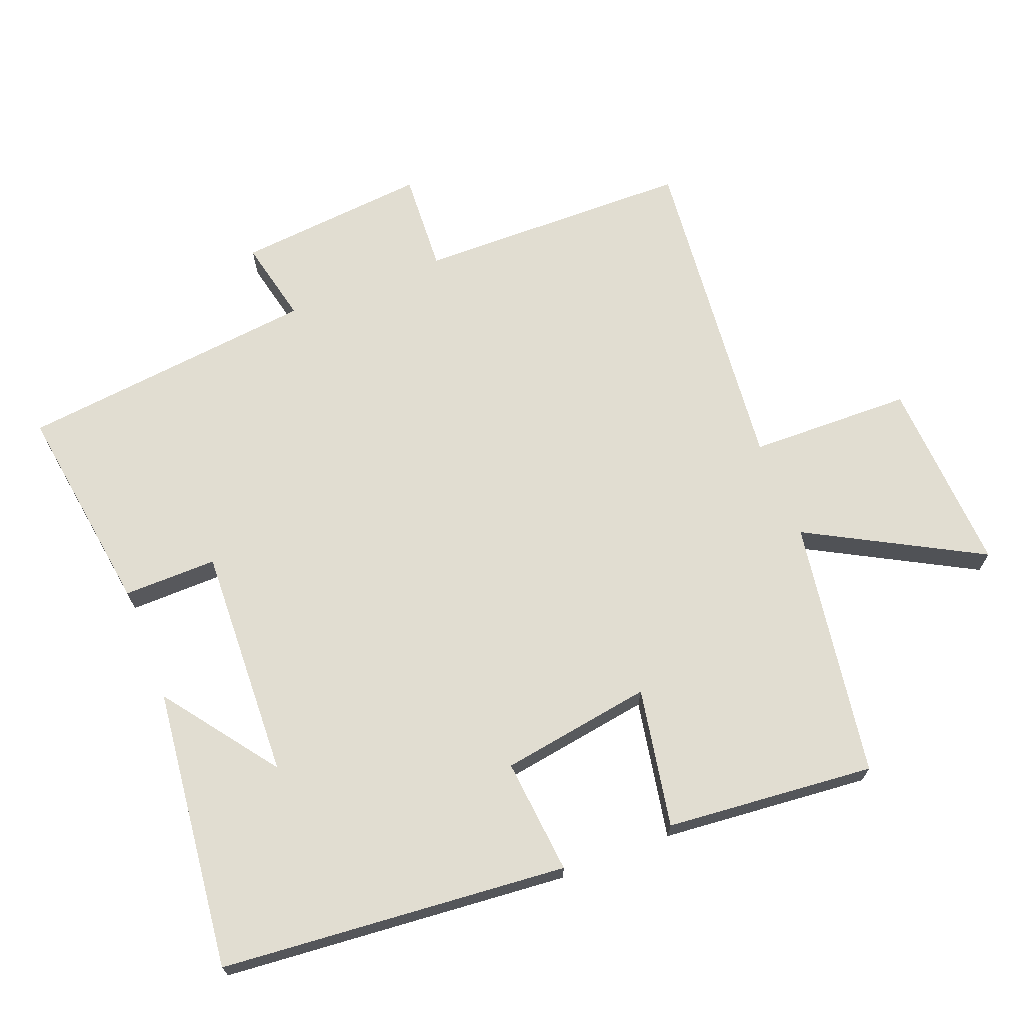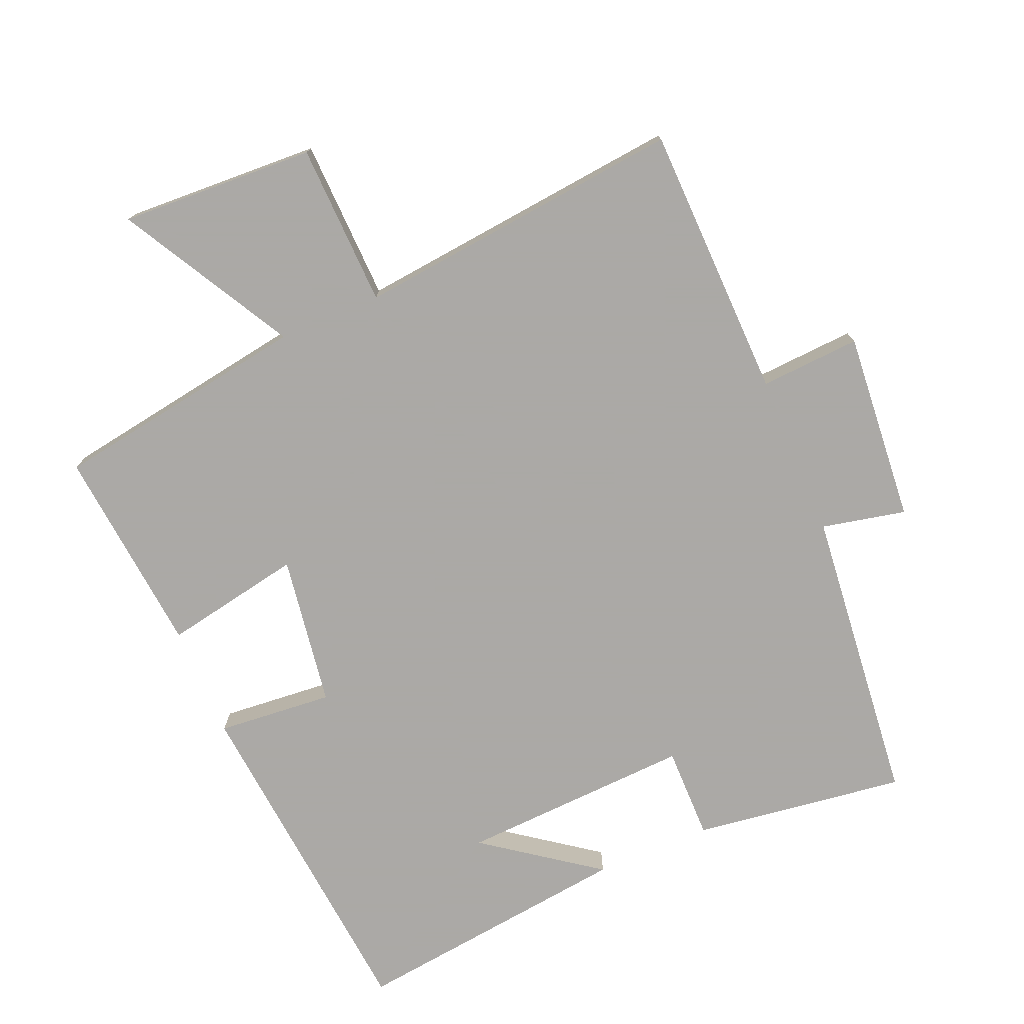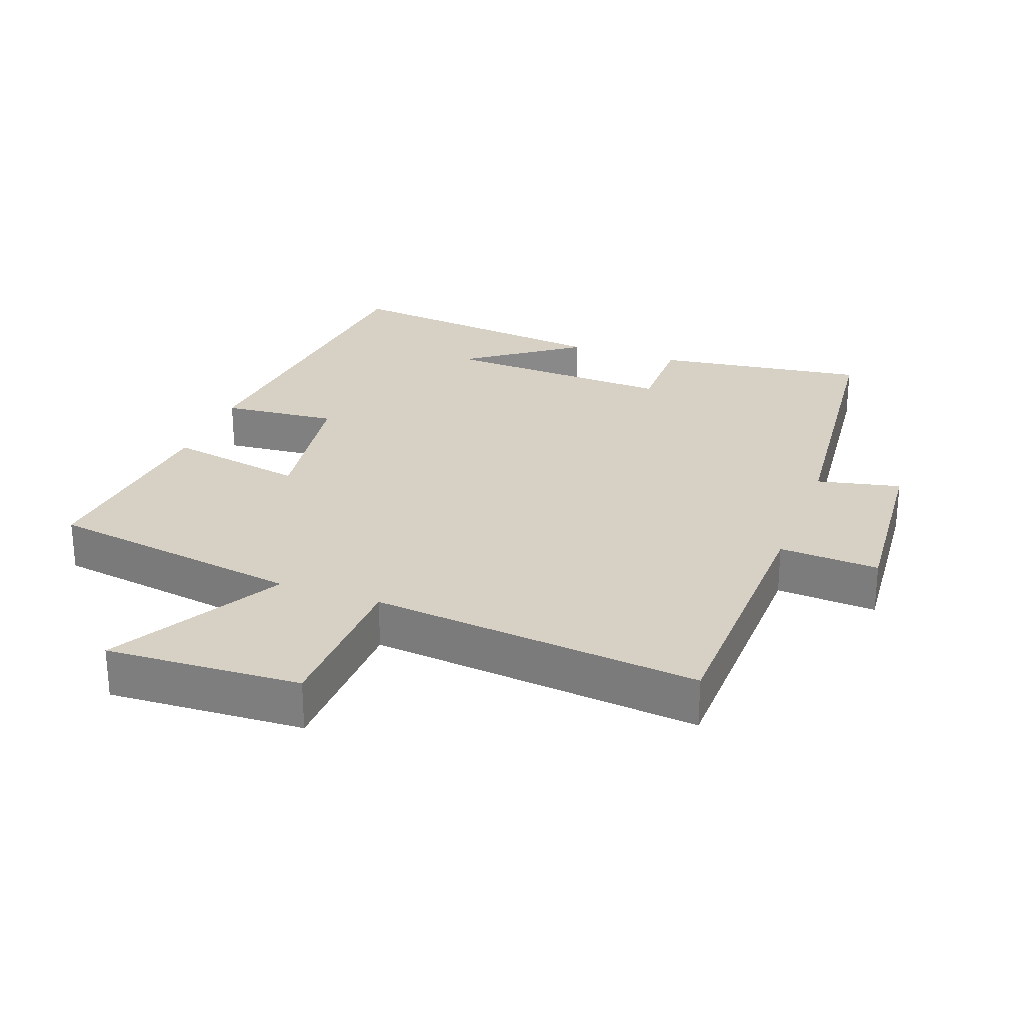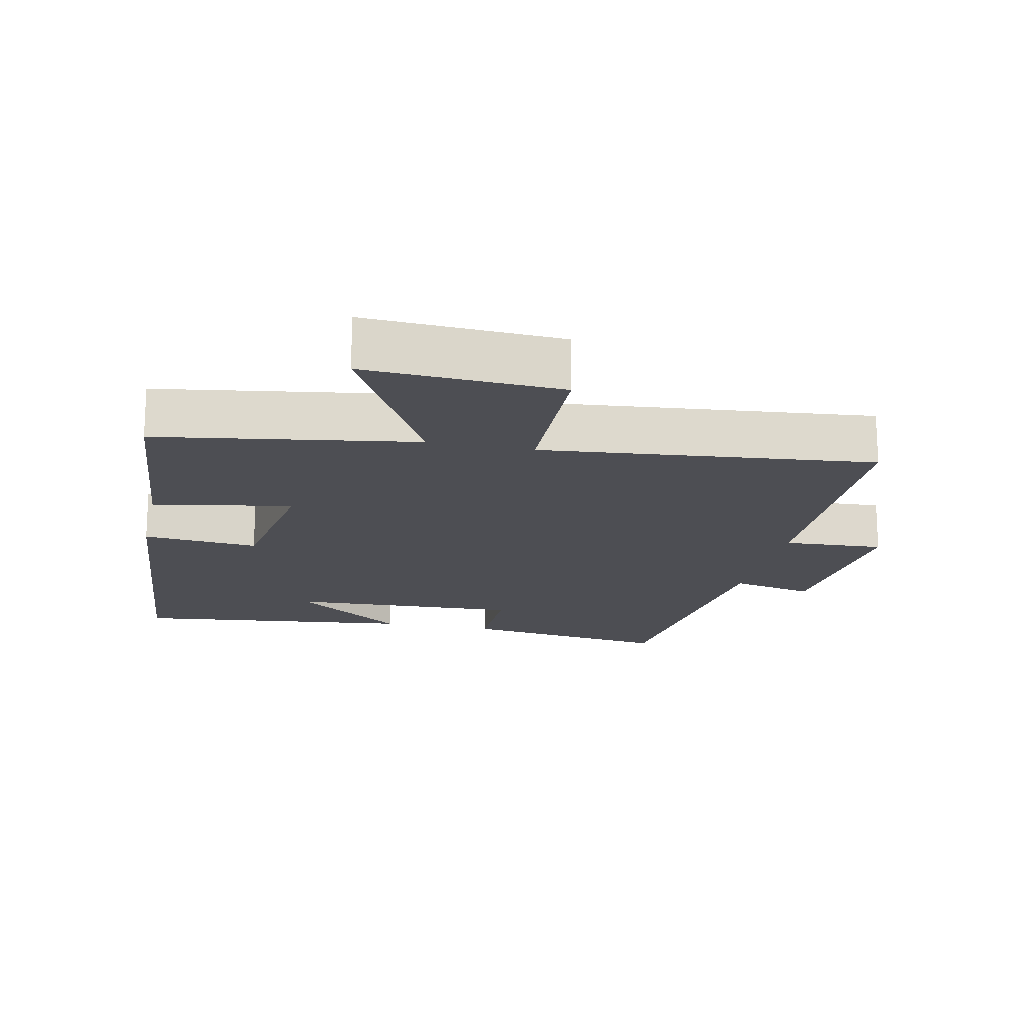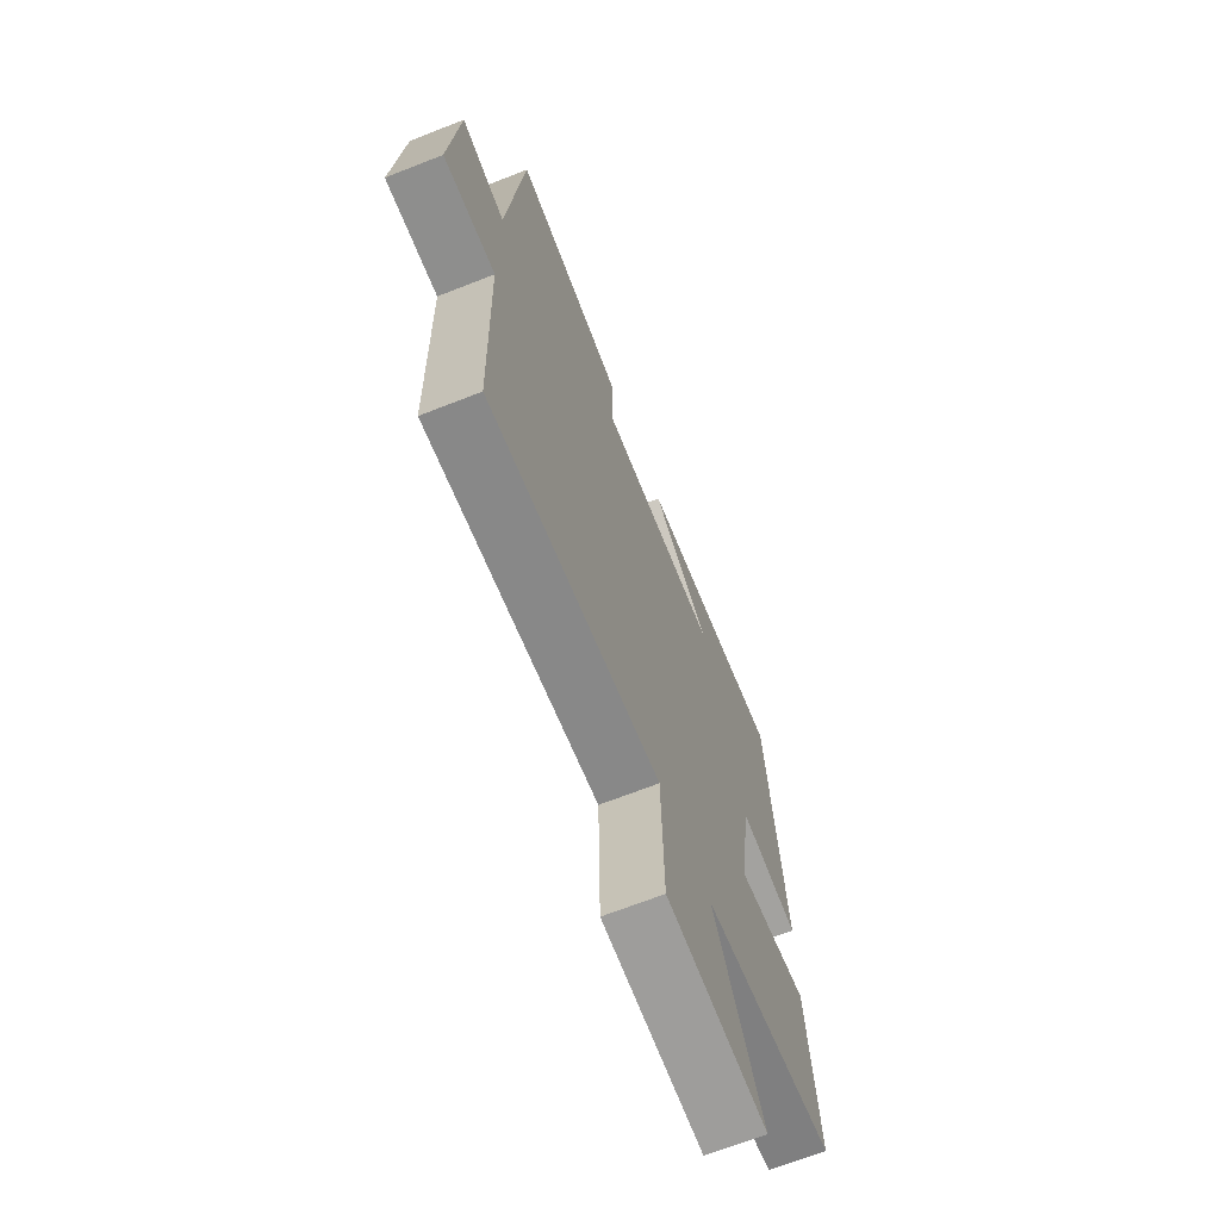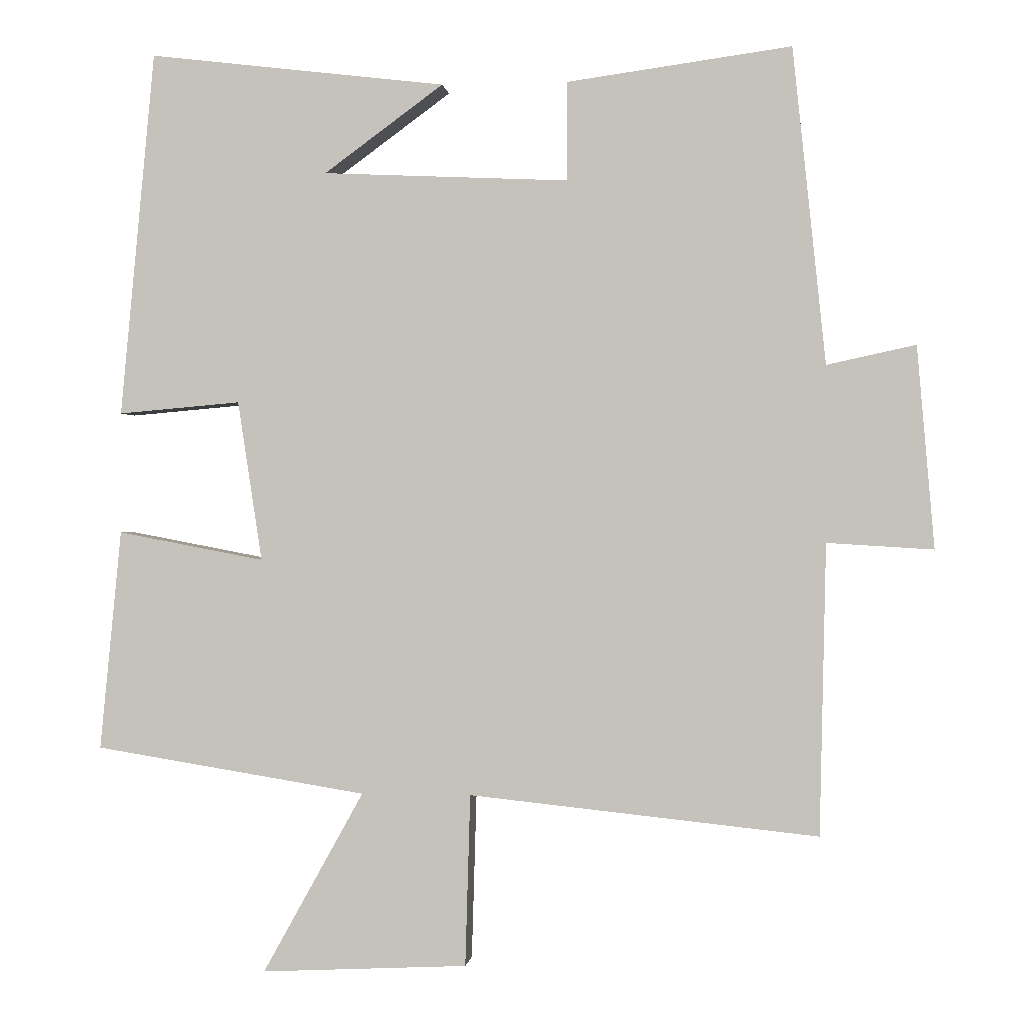
<metadata>
{"format":"obj","ext":"obj","renderer":"f3d","projection":"perspective","resolution":1024,"background":"white","views":[{"elev":68.8,"azim":68.3,"up":"+Y"},{"elev":-75.5,"azim":-157.0,"up":"+Y"},{"elev":26.6,"azim":-159.8,"up":"+Y"},{"elev":-17.4,"azim":167.6,"up":"+Y"},{"elev":-68.0,"azim":-68.5,"up":"+Z"},{"elev":-0.2,"azim":-173.4,"up":"+Z"}]}
</metadata>
<code>
v -0.454 0.07 0.543
v -0.14 0.07 0.5
v -0.141 0.07 0.362
v 0.203 0.07 0.378
v 0.036 0.07 0.5
v 0.452 0.07 0.55
v 0.5 0.07 0.039
v 0.329 0.07 0.054
v 0.295 0.07 -0.17
v 0.5 0.07 -0.131
v 0.53 0.07 -0.439
v 0.15 0.07 -0.5
v 0.291 0.07 -0.754
v 0.003 0.07 -0.74
v -0.004 0.07 -0.5
v -0.491 0.07 -0.551
v -0.5 0.07 -0.145
v -0.648 0.07 -0.154
v -0.624 0.07 0.128
v -0.5 0.07 0.101
v -0.454 0 0.543
v -0.14 0 0.5
v -0.141 0 0.362
v 0.203 0 0.378
v 0.036 0 0.5
v 0.452 0 0.55
v 0.5 0 0.039
v 0.329 0 0.054
v 0.295 0 -0.17
v 0.5 0 -0.131
v 0.53 0 -0.439
v 0.15 0 -0.5
v 0.291 0 -0.754
v 0.003 0 -0.74
v -0.004 0 -0.5
v -0.491 0 -0.551
v -0.5 0 -0.145
v -0.648 0 -0.154
v -0.624 0 0.128
v -0.5 0 0.101
f 17 18 19 20
f 15 16 17 20
f 15 20 1
f 12 13 14 15
f 9 10 11 12
f 8 9 12 15
f 6 7 8
f 4 5 6
f 4 6 8 15
f 1 2 3
f 15 1 3
f 3 4 15
f 40 39 38 37
f 40 37 36 35
f 21 40 35
f 35 34 33 32
f 32 31 30 29
f 35 32 29 28
f 28 27 26
f 26 25 24
f 35 28 26 24
f 23 22 21
f 23 21 35
f 35 24 23
f 1 21 22 2
f 2 22 23 3
f 3 23 24 4
f 4 24 25 5
f 5 25 26 6
f 6 26 27 7
f 7 27 28 8
f 8 28 29 9
f 9 29 30 10
f 10 30 31 11
f 11 31 32 12
f 12 32 33 13
f 13 33 34 14
f 14 34 35 15
f 15 35 36 16
f 16 36 37 17
f 17 37 38 18
f 18 38 39 19
f 19 39 40 20
f 20 40 21 1

</code>
